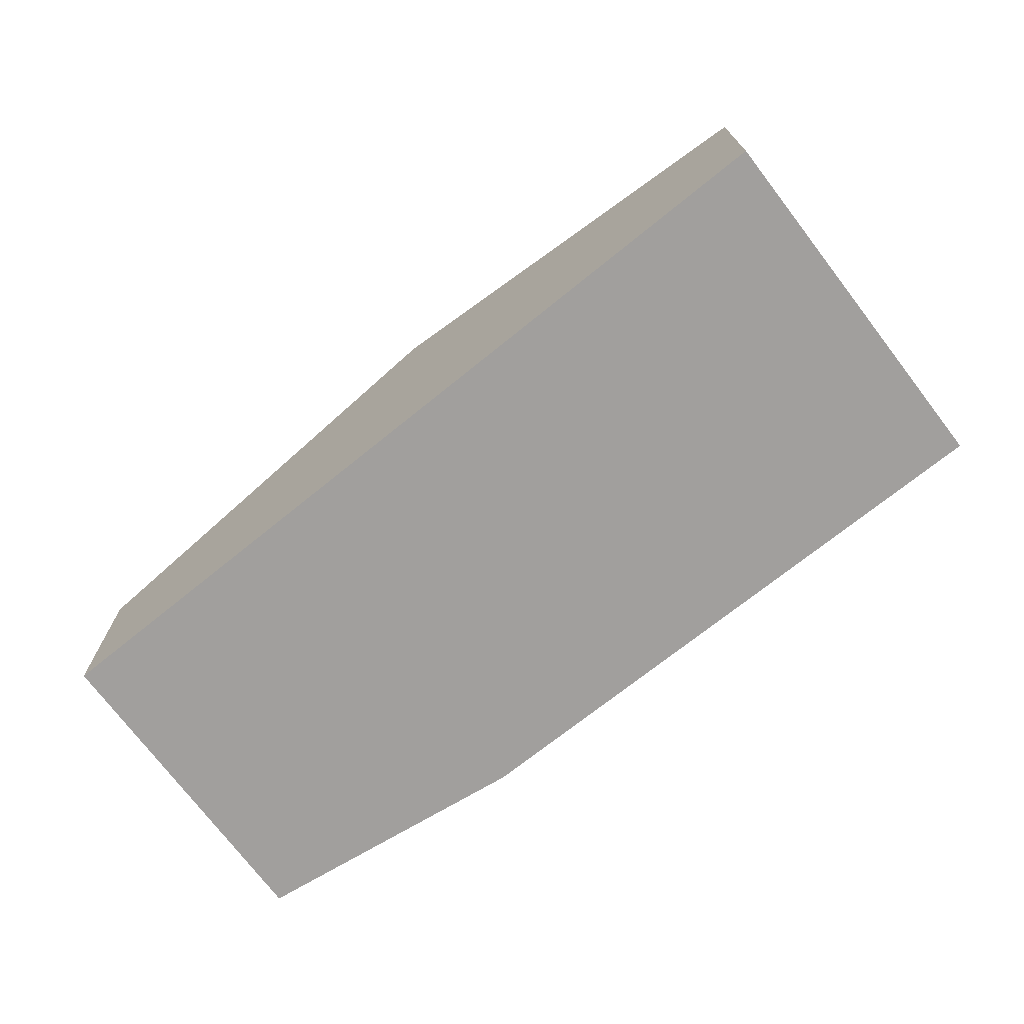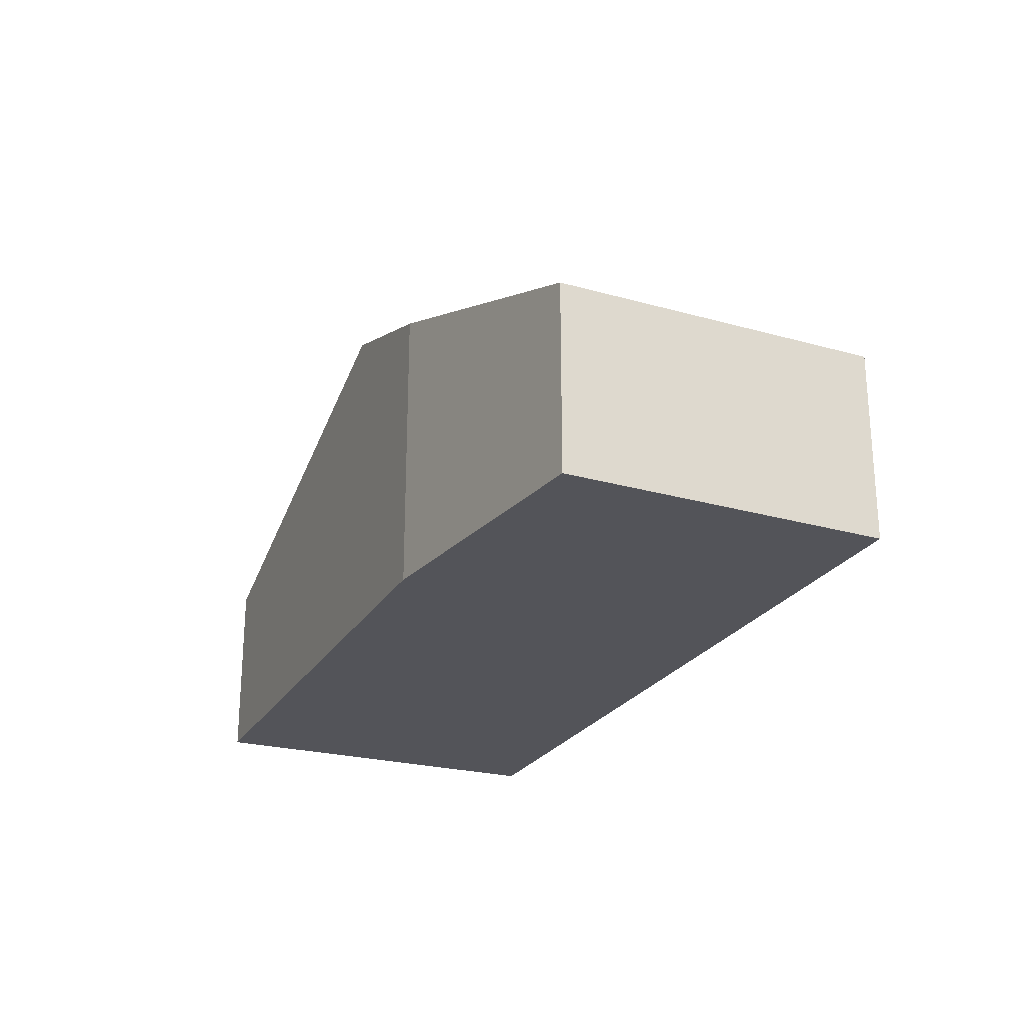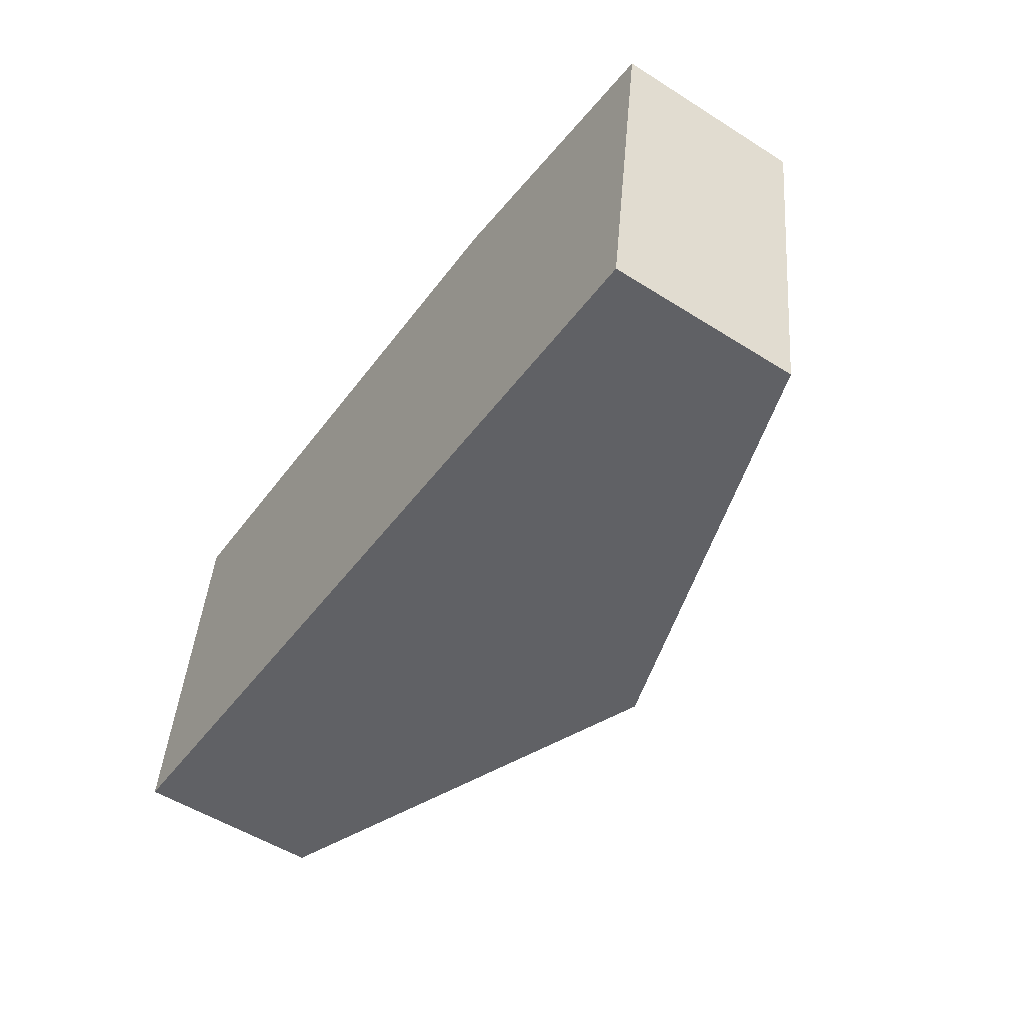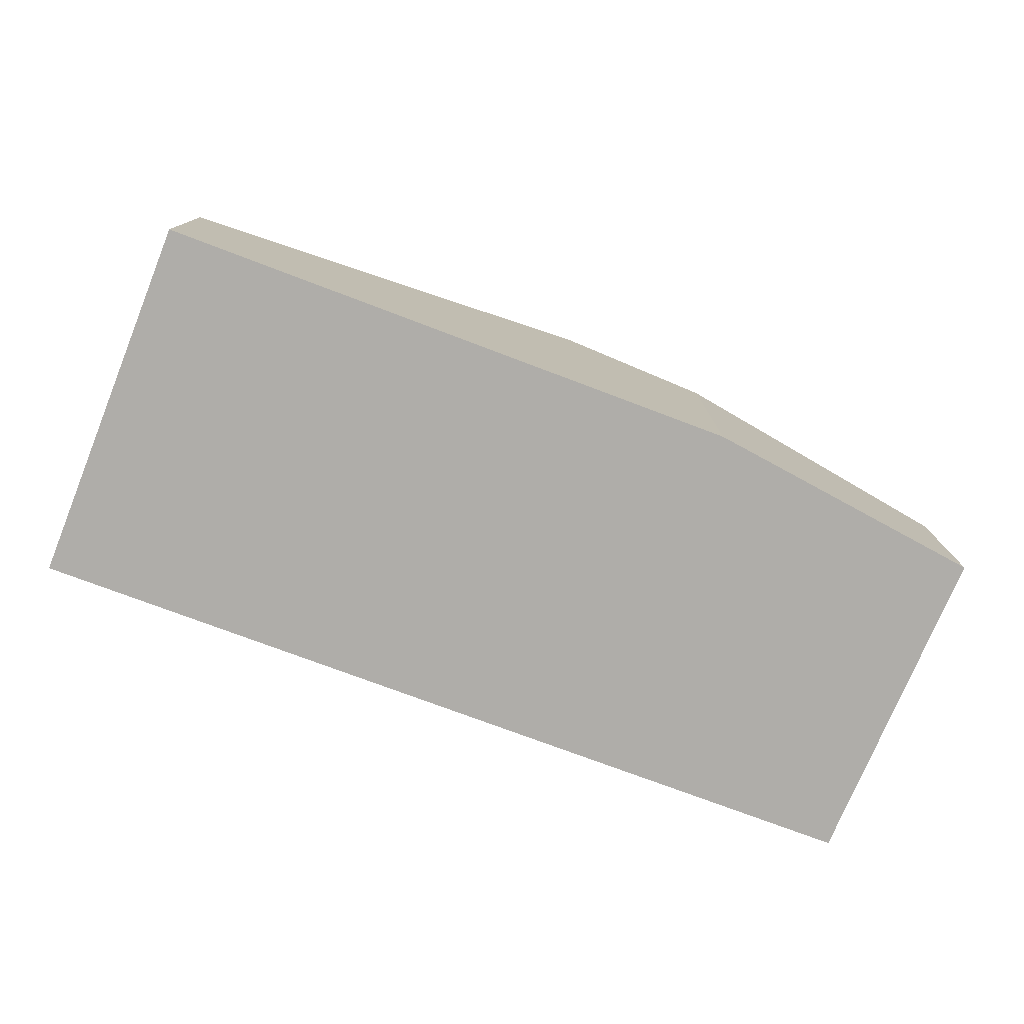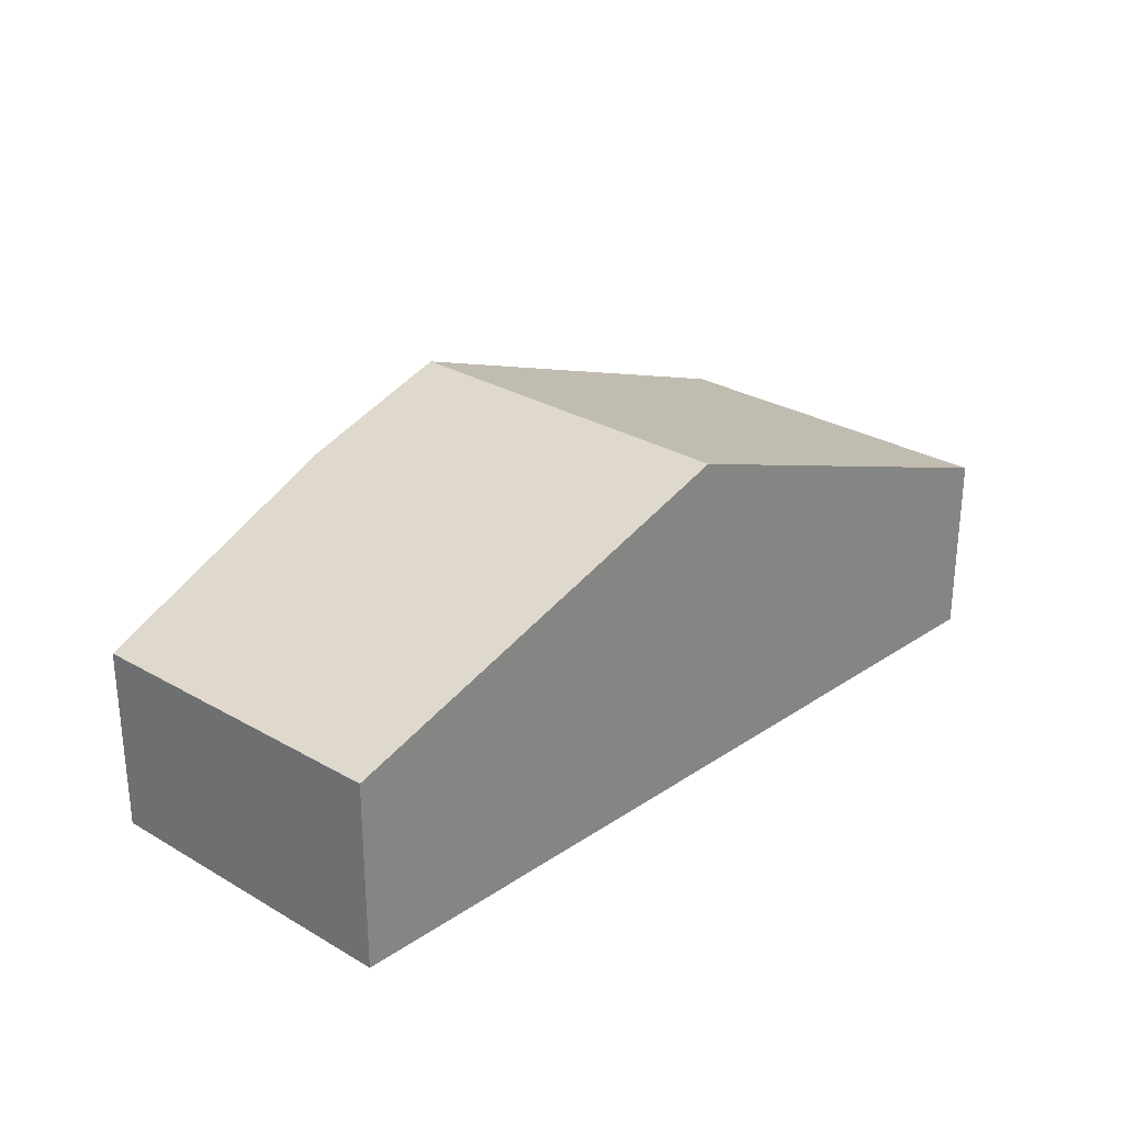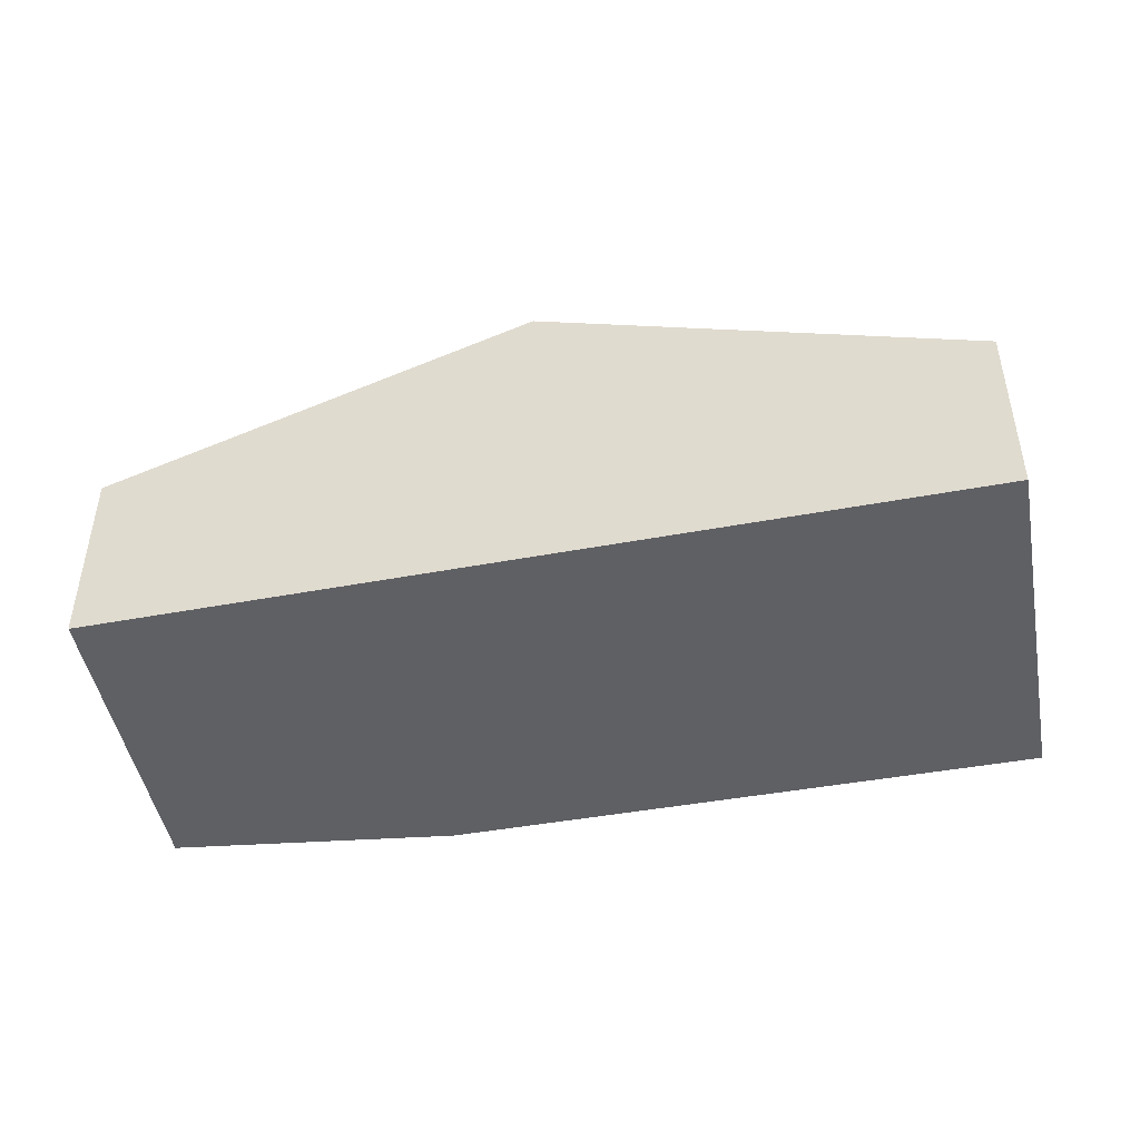
<metadata>
{"format":"obj","ext":"obj","renderer":"f3d","projection":"perspective","resolution":1024,"background":"white","views":[{"elev":-71.5,"azim":-134.9,"up":"+Y"},{"elev":-23.8,"azim":73.0,"up":"+Y"},{"elev":-53.1,"azim":55.9,"up":"+Z"},{"elev":-77.4,"azim":-14.3,"up":"+Y"},{"elev":27.5,"azim":140.4,"up":"+Y"},{"elev":-45.3,"azim":-161.7,"up":"+Y"}]}
</metadata>
<code>
v  7.371 1.625 -0.784
v  5.427 2.431 2.594
v  7.8 1.602 1.993
v  3.71 2.881 -0.395
v  4.116 2.881 2.74
v  0.012 1.609 0.094
v  1.907 2.263 -0.203
v  0 1.609 9.852e-17
v  0.409 1.609 3.152
v  0 0 0
v  0.409 -1.93e-16 3.152
v  0.012 -5.756e-18 0.094
v  4.116 -1.678e-16 2.74
v  5.427 -1.588e-16 2.594
v  7.8 -1.22e-16 1.993
v  7.371 4.801e-17 -0.784
v  3.71 2.419e-17 -0.395
v  1.907 1.243e-17 -0.203
g defaultobject
f 1 2 3
f 2 1 4
f 2 4 5
f 6 7 8
f 7 6 4
f 4 6 5
f 5 6 9
f 10 6 8
f 6 10 9
f 9 10 11
f 11 10 12
f 11 5 9
f 5 11 13
f 5 13 2
f 2 13 14
f 14 3 2
f 3 14 15
f 3 16 1
f 16 3 15
f 16 4 1
f 4 16 17
f 4 17 7
f 7 17 18
f 7 18 8
f 8 18 10
f 14 16 15
f 16 14 17
f 17 14 13
f 17 13 11
f 17 11 18
f 18 11 12
f 18 12 10

</code>
